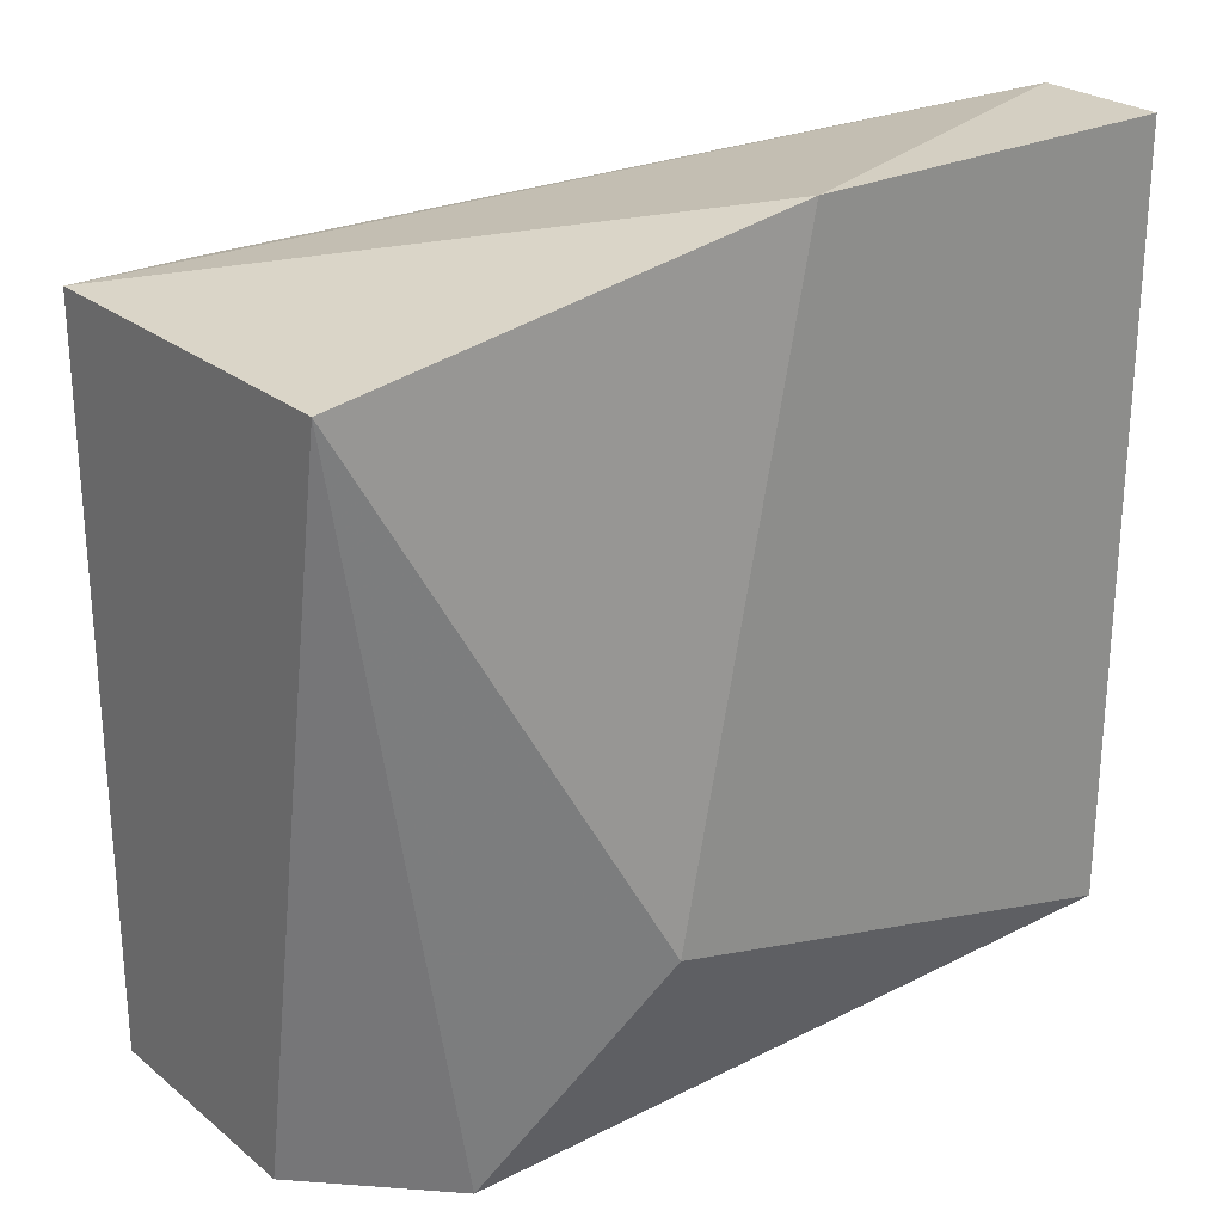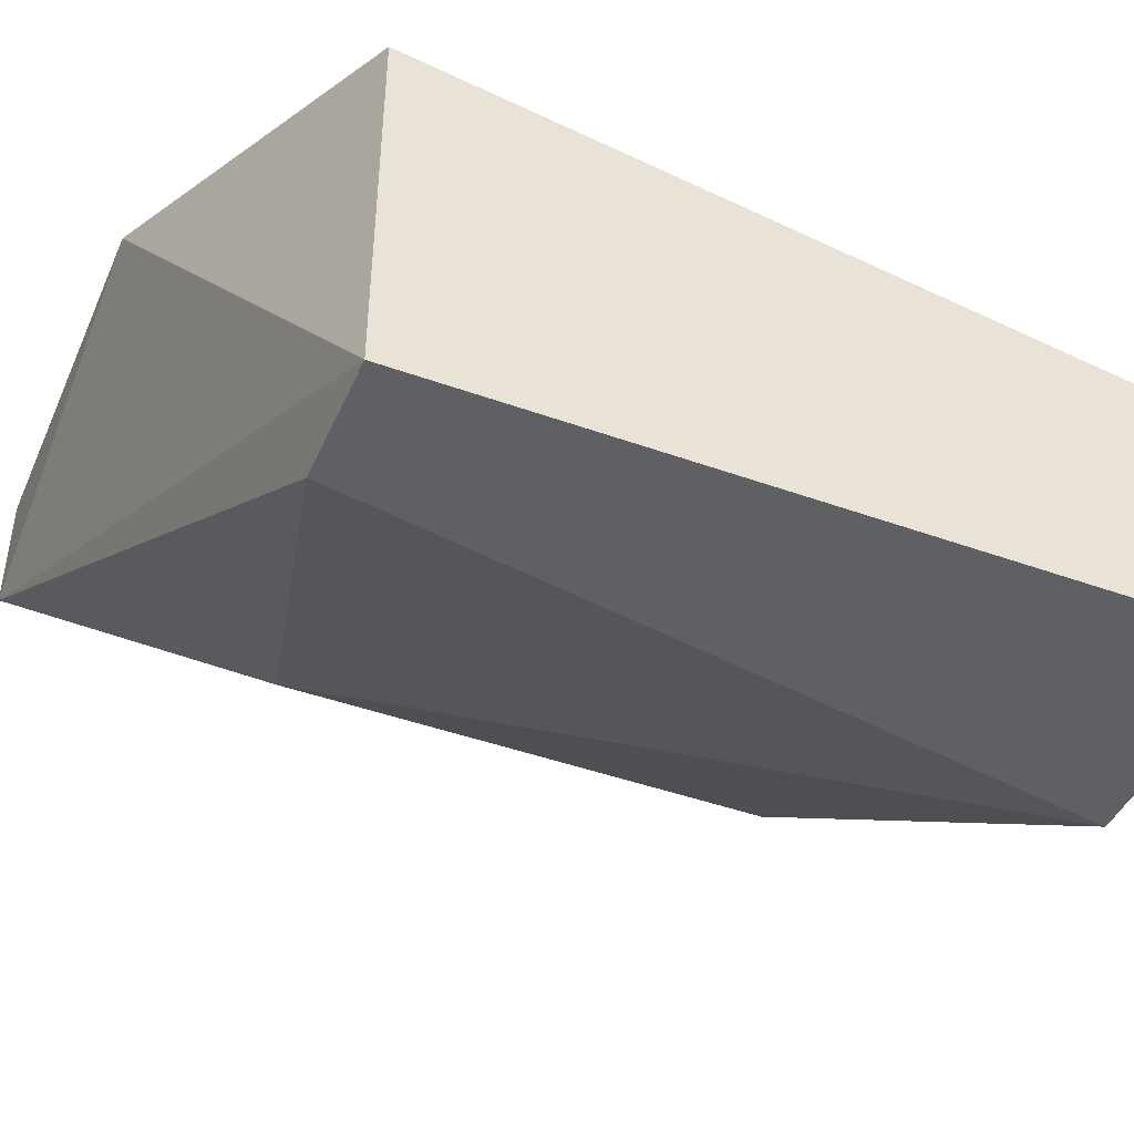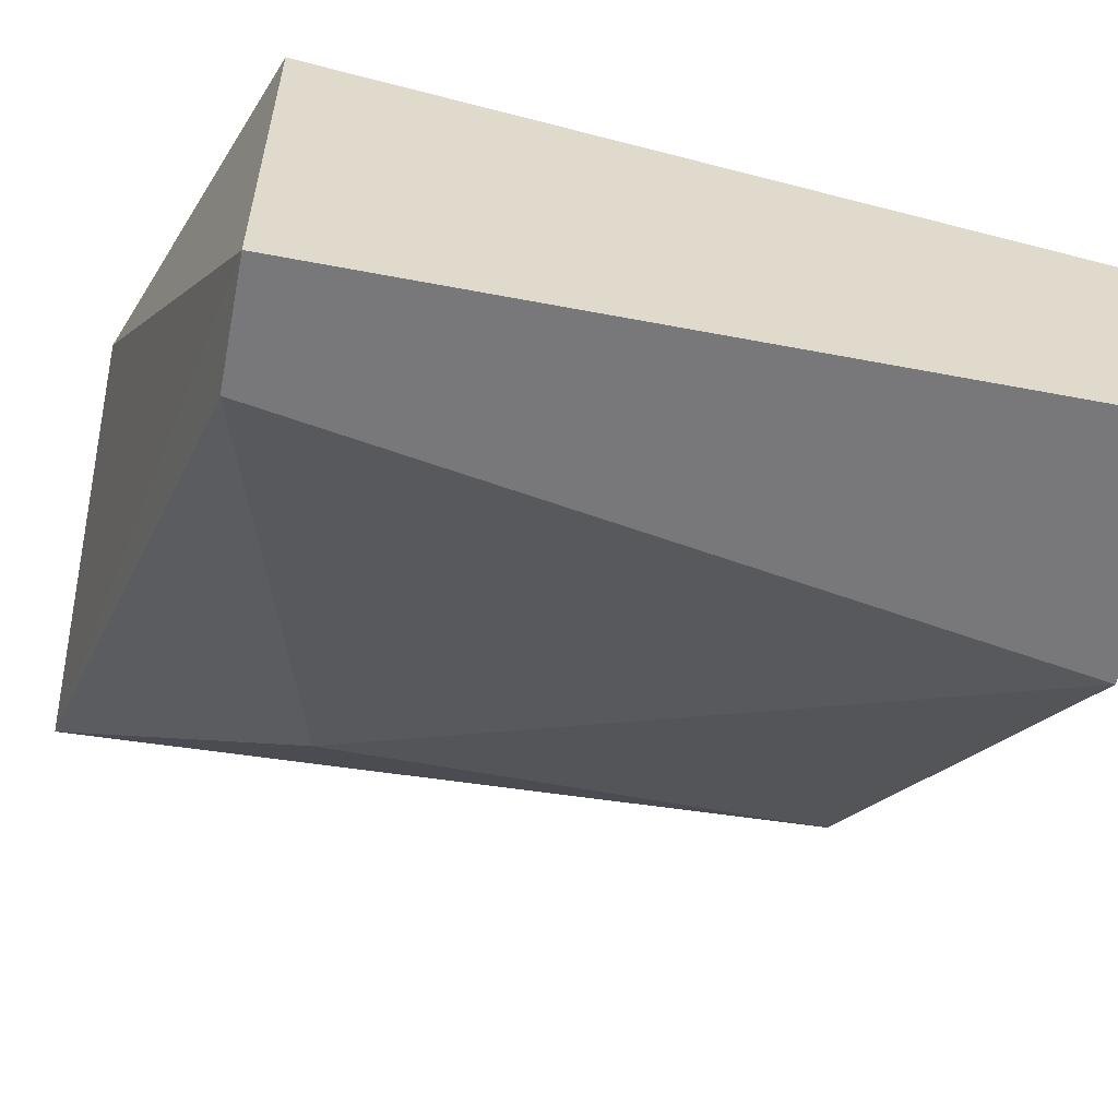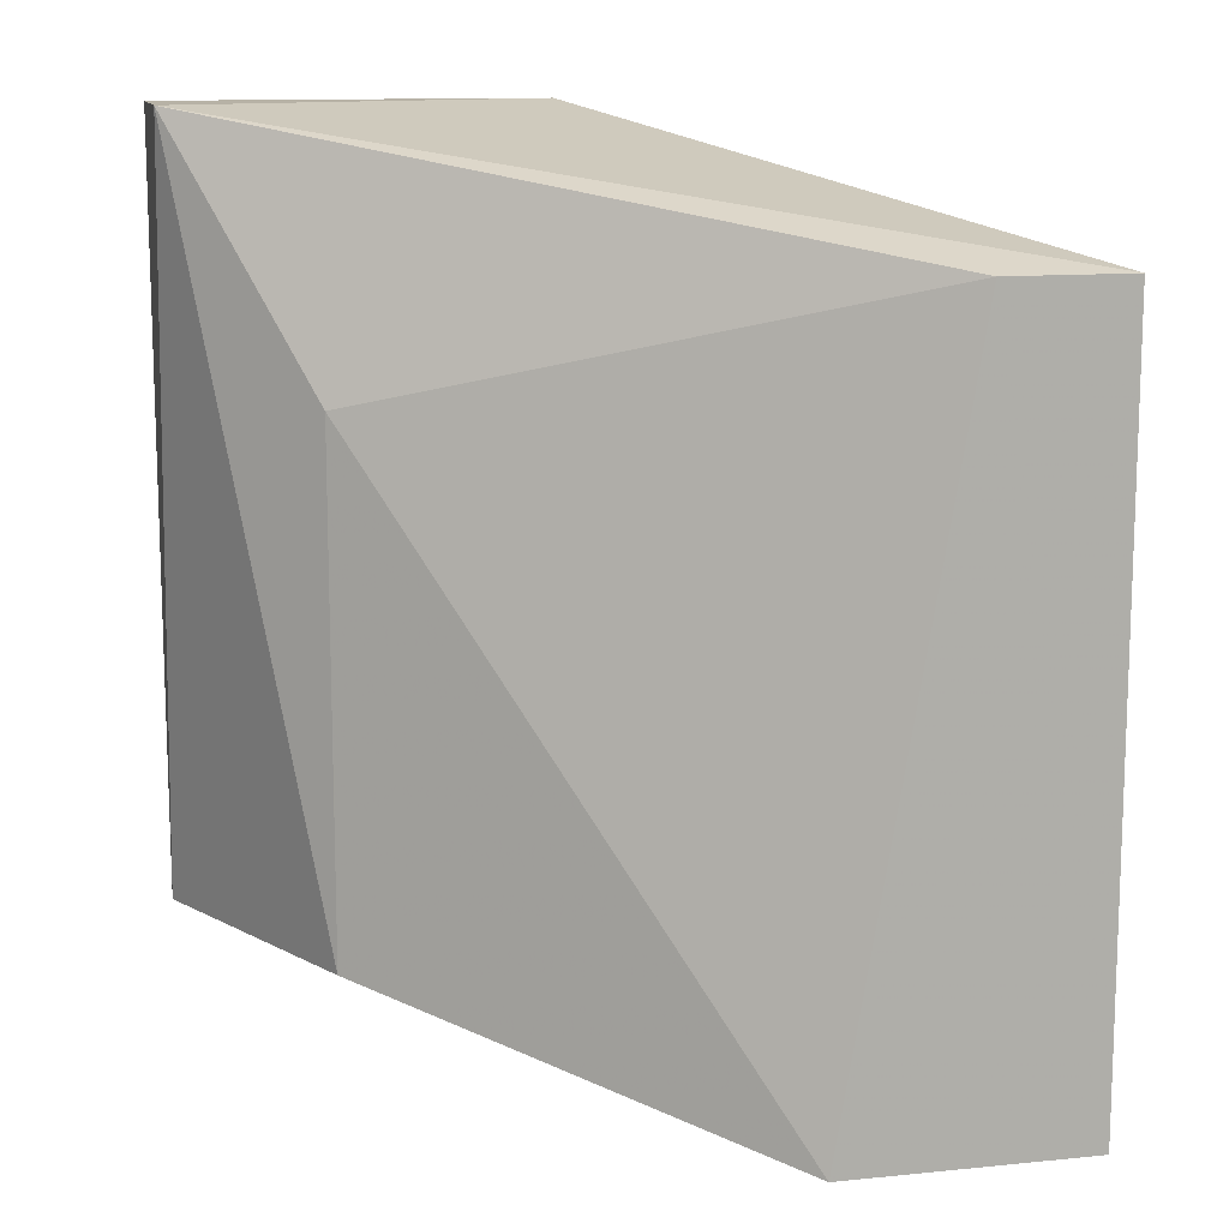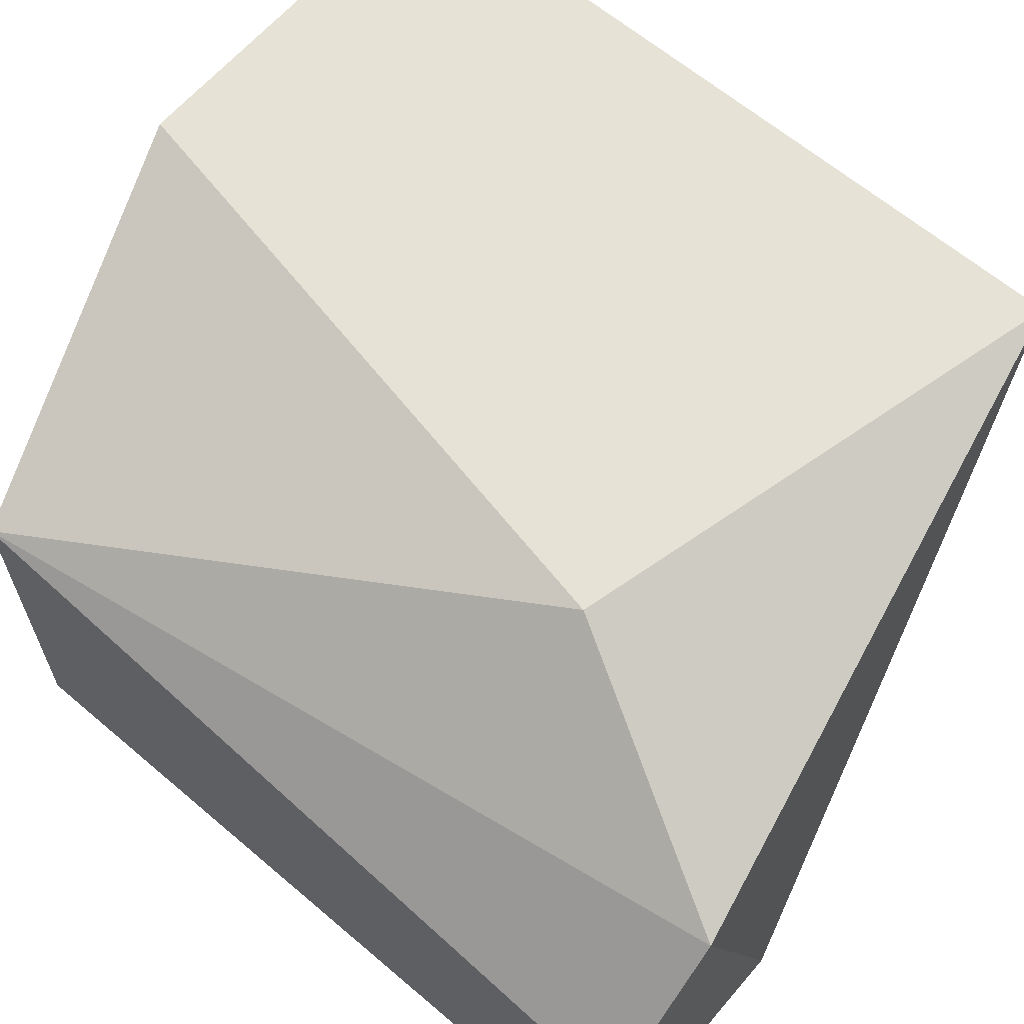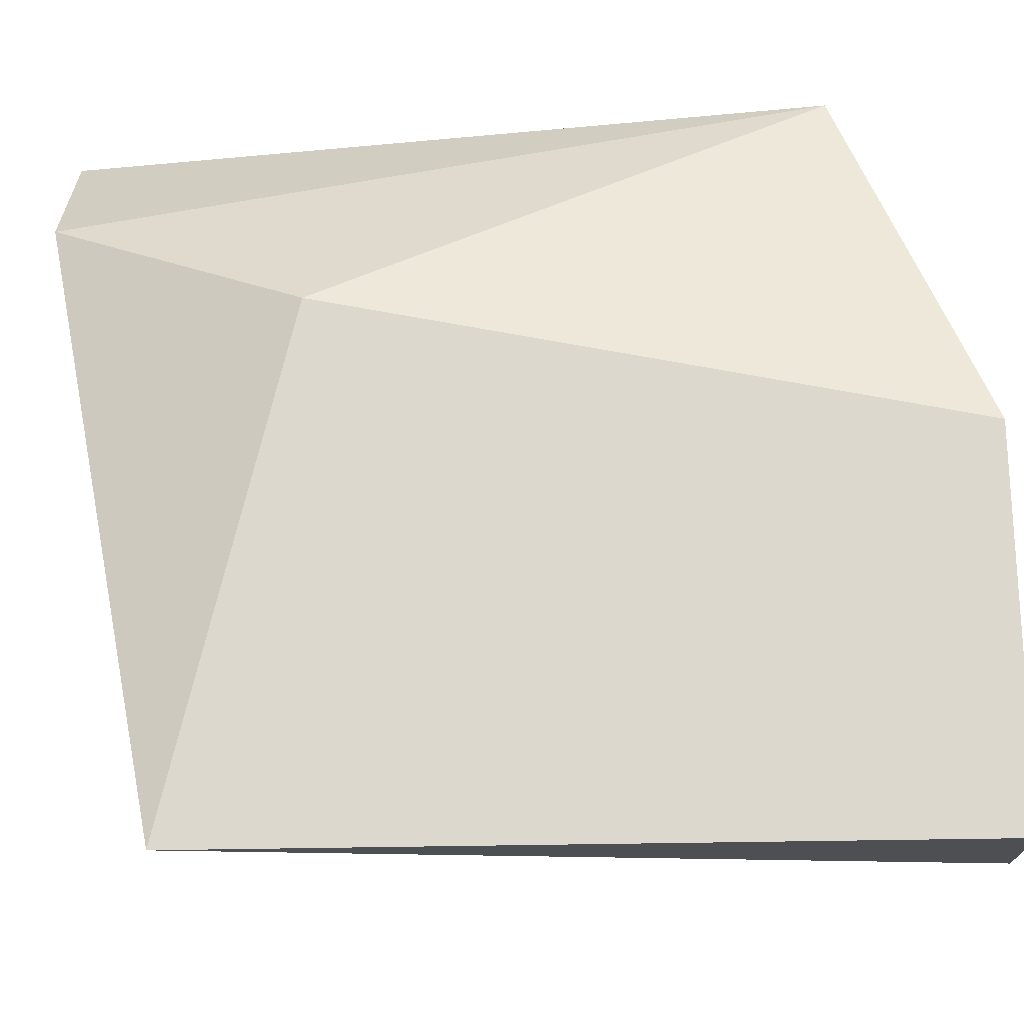
<metadata>
{"format":"obj","ext":"obj","renderer":"f3d","projection":"perspective","resolution":1024,"background":"white","views":[{"elev":25.4,"azim":141.7,"up":"+Z"},{"elev":-44.1,"azim":67.1,"up":"+Y"},{"elev":-57.6,"azim":78.8,"up":"+Y"},{"elev":12.3,"azim":-13.2,"up":"+Z"},{"elev":63.7,"azim":130.6,"up":"+Y"},{"elev":72.1,"azim":-90.8,"up":"+Y"}]}
</metadata>
<code>
v 0.2099 0.2277 -0.0941
v 0.2652 0.2388 -0.03886
v 0.232 0.2498 -0.02781
v 0.2541 0.2056 -0.03886
v 0.2652 0.2277 -0.1052
v 0.1989 0.2388 -0.02781
v 0.1989 0.2498 -0.0941
v 0.2431 0.2056 -0.1052
v 0.2431 0.2498 -0.08306
v 0.2652 0.2056 -0.1052
v 0.2652 0.2056 -0.03886
v 0.1989 0.2498 -0.02781
v 0.2541 0.2388 -0.1052
v 0.2099 0.2277 -0.04991
f 1 8 14
f 1 6 7
f 1 7 8
f 3 2 9
f 7 3 9
f 5 2 10
f 4 8 10
f 8 5 10
f 2 3 11
f 3 6 11
f 6 4 11
f 10 2 11
f 4 10 11
f 6 3 12
f 3 7 12
f 7 6 12
f 2 5 13
f 5 8 13
f 8 7 13
f 9 2 13
f 7 9 13
f 6 1 14
f 4 6 14
f 8 4 14

</code>
